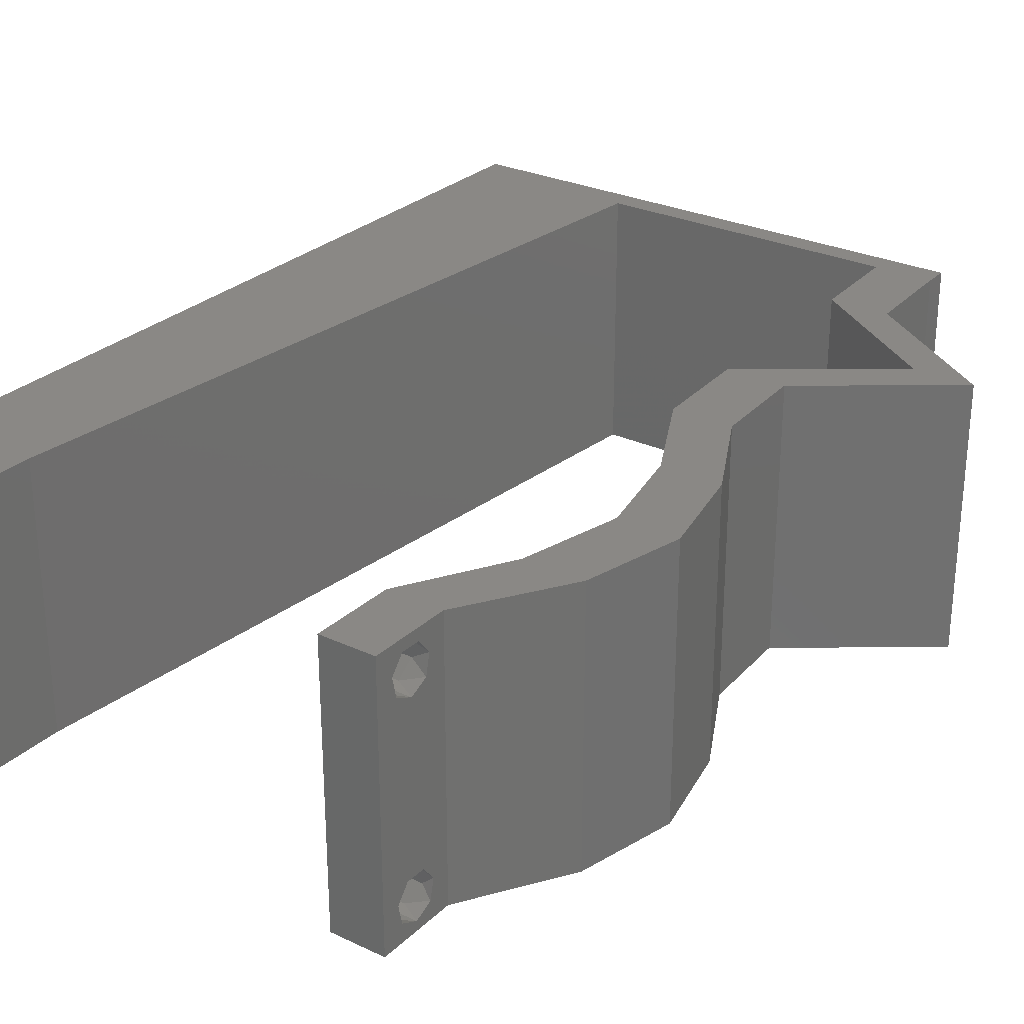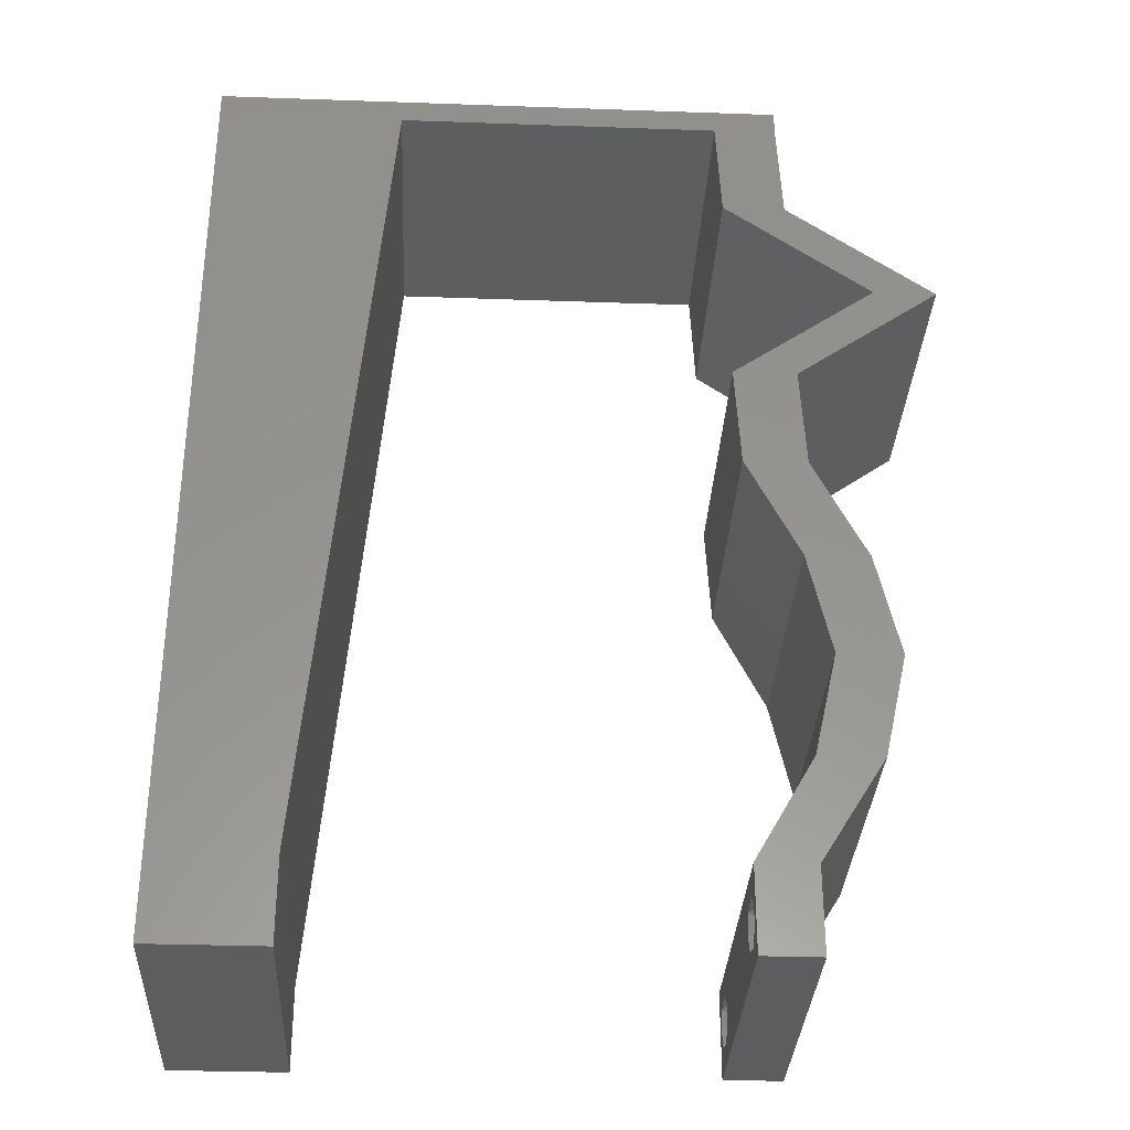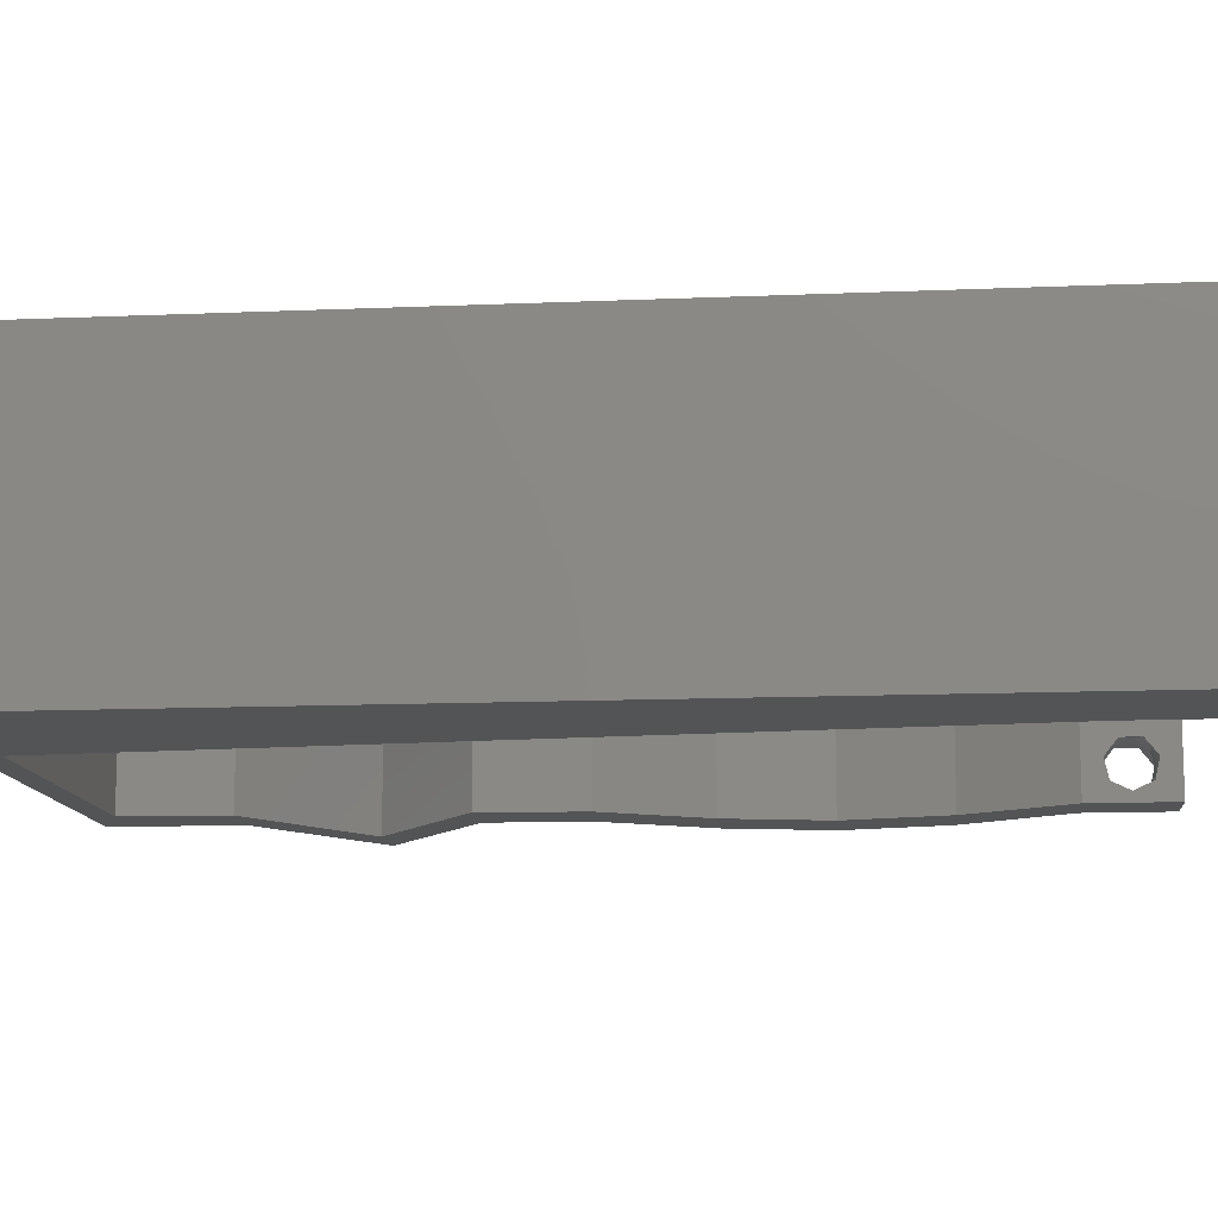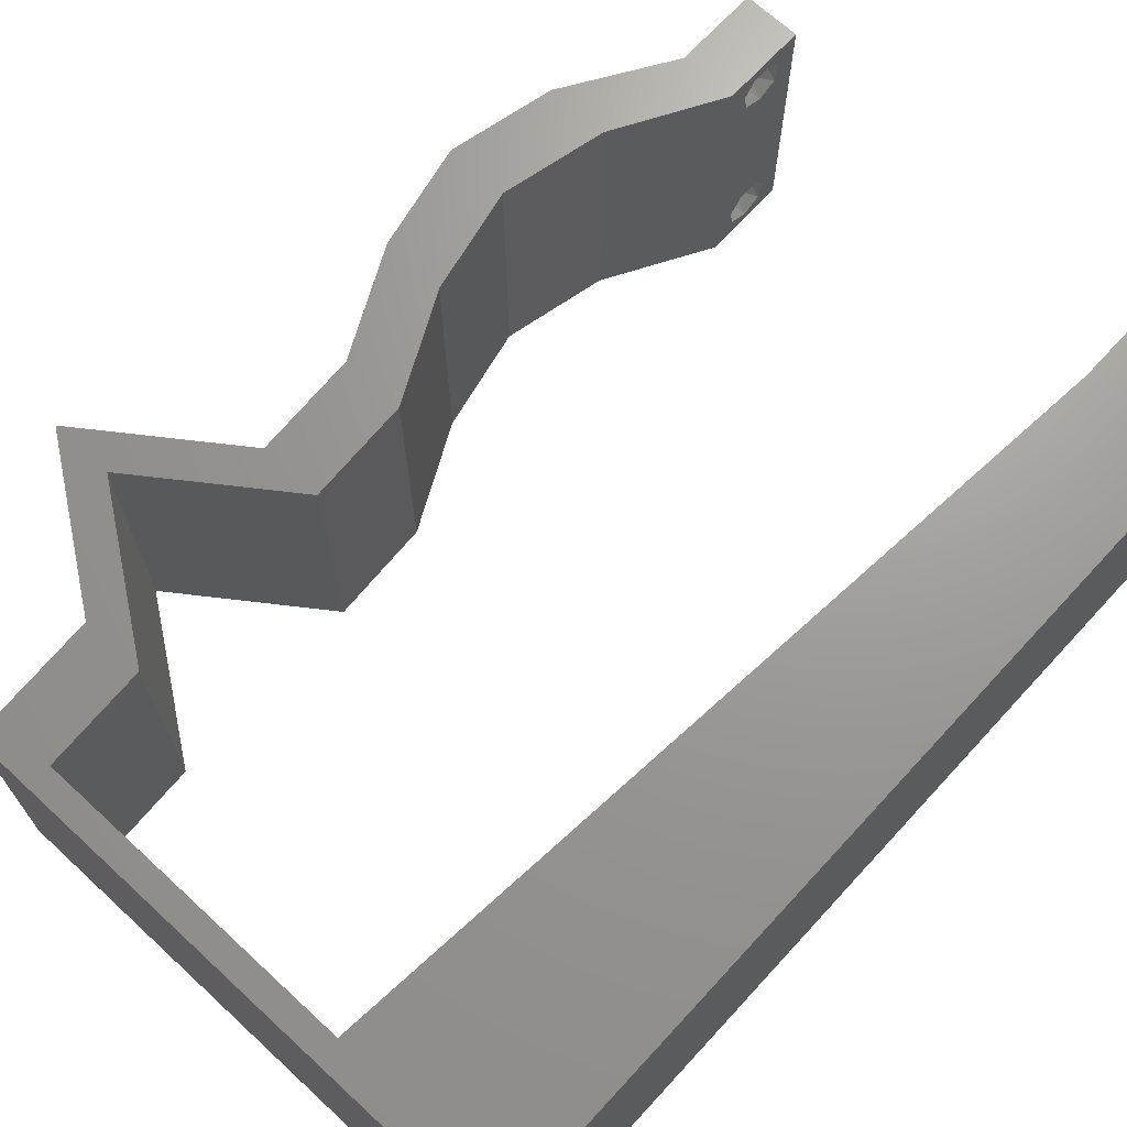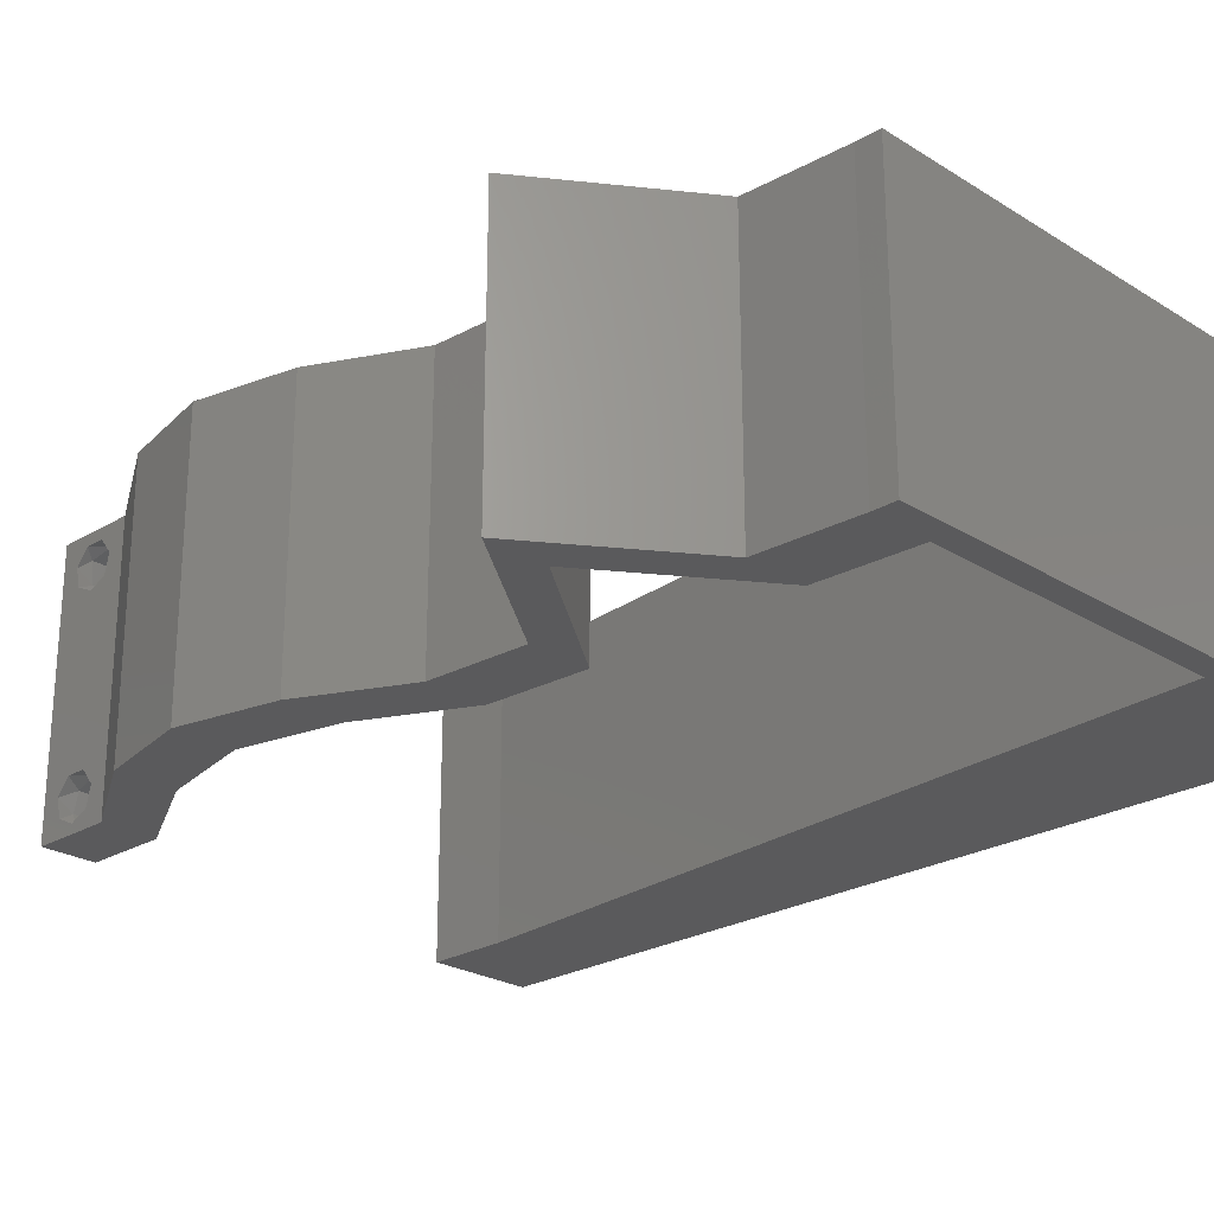
<metadata>
{"format":"stl","ext":"stl","renderer":"f3d","projection":"perspective","resolution":1024,"background":"white","views":[{"elev":27.8,"azim":35.6,"up":"+Z"},{"elev":-32.7,"azim":-2.8,"up":"+Y"},{"elev":-12.3,"azim":-84.3,"up":"+Z"},{"elev":69.1,"azim":-137.3,"up":"+Z"},{"elev":-24.5,"azim":134.5,"up":"+Z"}]}
</metadata>
<code>
# stl→obj: 241 verts, 486 faces
v 0.04 -0.002262 0.003932
v 0.04 0 0.01
v 0.04 -0.006 0.01
v 0.04 -0.003 0.0159
v 0.04 -0.001671 0.00134
v 0.04 0 0
v 0.04 -0.001343 0.002778
v 0.04 -0.004657 0.002778
v 0.04 -0.006 0
v 0.04 -0.004329 0.00134
v 0.04 -0.003 0.0007
v 0.04 -0.001343 0.01798
v 0.04 0 0.02
v 0.04 -0.002262 0.01913
v 0.04 -0.004657 0.01798
v 0.04 -0.003738 0.01913
v 0.04 -0.006 0.02
v 0.04 -0.001671 0.01654
v 0.04 -0.004329 0.01654
v 0.04 -0.003738 0.003932
v 0.036 -0.002262 0.003932
v 0.036 -0.006 0.01
v 0.036 0 0.01
v 0.036 -0.003 0.0159
v 0.036 -0.001343 0.002778
v 0.036 0 0
v 0.036 -0.001671 0.00134
v 0.036 -0.006 0
v 0.036 -0.004657 0.002778
v 0.036 -0.004329 0.00134
v 0.036 -0.003 0.0007
v 0.036 -0.004657 0.01798
v 0.036 -0.006 0.02
v 0.036 -0.003738 0.01913
v 0.036 0 0.02
v 0.036 -0.001343 0.01798
v 0.036 -0.002262 0.01913
v 0.036 -0.001671 0.01654
v 0.036 -0.004329 0.01654
v 0.036 -0.003738 0.003932
v 0.01 0.06 0.02
v 0 0.06 0.02
v 0.007897 0.05283 0.02
v 0.008 0 0.02
v 0 0 0.02
v 0.004 -0.003 0.02
v 0 -0.006 0.02
v 0.008 -0.006 0.02
v 0.01203 0.0466 0.02
v 0.01304 0.05825 0.02
v 0.004252 0.005913 0.02
v 0 0.024 0.02
v 0 0.012 0.02
v 0.004739 0.01789 0.02
v 0.009008 0.01165 0.02
v 0.01002 0.0233 0.02
v 0.03596 0.05097 0.02
v 0.04035 0.05097 0.02
v 0.03798 0.05461 0.02
v 0 0.048 0.02
v 0.04051 0.03641 0.02
v 0.03612 0.03641 0.02
v 0.0385 0.03277 0.02
v 0.0365 0.02913 0.02
v 0.04088 0.02913 0.02
v 0 0.036 0.02
v 0.005421 0.02957 0.02
v 0.04 0.05825 0.02
v 0.03562 0.05825 0.02
v 0.01102 0.03495 0.02
v 0.006095 0.04188 0.02
v 0.038 -0.003 0.02
v 0.04 0.06 0.02
v 0.03 0.06 0.02
v 0.04107 0.04733 0.02
v 0.02433 0.05825 0.02
v 0.02 0.06 0.02
v 0.04545 0.04733 0.02
v 0.04618 0.04369 0.02
v 0.05056 0.04369 0.02
v 0.04553 0.04005 0.02
v 0.04115 0.04005 0.02
v 0.04456 0.02184 0.02
v 0.04017 0.02184 0.02
v 0.04615 0.01456 0.02
v 0.04177 0.01456 0.02
v 0.04451 0.007281 0.02
v 0.04012 0.007281 0.02
v 0 -0.006 0.01
v 0 -0.003 0.015
v 0 0 0.01
v 0 -0.006 0
v 0 -0.003 0.005
v 0 0 0
v 0.004 -0.006 0.015
v 0.008 -0.006 0.01
v 0.004 -0.006 0.005
v 0.008 -0.006 0
v 0 0.009 0.0114
v 0 0.06 0
v 0 0.051 0.0086
v 0 0.06 0.01
v 0 0.048 0
v 0 0.0415 0.009767
v 0 0.03 0.01
v 0 0.036 0
v 0 0.024 0
v 0 0.0185 0.01023
v 0 0.012 0
v 0 0.005337 0.005128
v 0 0.05466 0.01487
v 0.01 0.06 0
v 0.007897 0.05283 0
v 0.008 0 0
v 0.004 -0.003 0
v 0.01203 0.0466 0
v 0.01304 0.05825 0
v 0.004252 0.005913 0
v 0.004739 0.01789 0
v 0.009008 0.01165 0
v 0.01002 0.0233 0
v 0.03596 0.05097 0
v 0.03798 0.05461 0
v 0.04035 0.05097 0
v 0.04051 0.03641 0
v 0.0385 0.03277 0
v 0.03612 0.03641 0
v 0.0365 0.02913 0
v 0.04088 0.02913 0
v 0.005421 0.02957 0
v 0.04 0.05825 0
v 0.03562 0.05825 0
v 0.01102 0.03495 0
v 0.006095 0.04188 0
v 0.038 -0.003 0
v 0.04 0.06 0
v 0.03 0.06 0
v 0.04107 0.04733 0
v 0.02433 0.05825 0
v 0.02 0.06 0
v 0.04545 0.04733 0
v 0.05056 0.04369 0
v 0.04618 0.04369 0
v 0.04553 0.04005 0
v 0.04115 0.04005 0
v 0.04456 0.02184 0
v 0.04017 0.02184 0
v 0.04615 0.01456 0
v 0.04177 0.01456 0
v 0.04451 0.007281 0
v 0.04012 0.007281 0
v 0.008 0 0.01
v 0.008 -0.003 0.015
v 0.008 -0.003 0.005
v 0.015 0.06 0.00866
v 0.025 0.06 0.01134
v 0.006575 0.06 0.01266
v 0.03343 0.06 0.007337
v 0.04 0.06 0.01
v 0.0342 0.06 0.01422
v 0.005798 0.06 0.00578
v 0.04 0.05825 0.01
v 0.04017 0.05461 0.015
v 0.04035 0.05097 0.01
v 0.04017 0.05461 0.005
v 0.05056 0.04369 0.01
v 0.04051 0.03641 0.01
v 0.04069 0.03277 0.015
v 0.04088 0.02913 0.01
v 0.04069 0.03277 0.005
v 0.04272 0.02549 0.015
v 0.04456 0.02184 0.01
v 0.04272 0.02549 0.005
v 0.04536 0.0182 0.015
v 0.04615 0.01456 0.01
v 0.04536 0.0182 0.005
v 0.04533 0.01092 0.015
v 0.04451 0.007281 0.01
v 0.04533 0.01092 0.005
v 0.04225 0.003641 0.015
v 0.04225 0.003641 0.005
v 0.03806 0.003641 0.015
v 0.04012 0.007281 0.01
v 0.03806 0.003641 0.005
v 0.04095 0.01092 0.015
v 0.04177 0.01456 0.01
v 0.04095 0.01092 0.005
v 0.04097 0.0182 0.015
v 0.04017 0.02184 0.01
v 0.04097 0.0182 0.005
v 0.03834 0.02549 0.015
v 0.0365 0.02913 0.01
v 0.03834 0.02549 0.005
v 0.03631 0.03277 0.015
v 0.03612 0.03641 0.01
v 0.03631 0.03277 0.005
v 0.04618 0.04369 0.01
v 0.03596 0.05097 0.01
v 0.03579 0.05461 0.015
v 0.03562 0.05825 0.01
v 0.03579 0.05461 0.005
v 0.02181 0.05825 0.01147
v 0.01304 0.05825 0.01
v 0.02881 0.05825 0.006958
v 0.02913 0.05825 0.01367
v 0.008756 0.008738 0.01158
v 0.01228 0.04951 0.01158
v 0.01052 0.02913 0.01
v 0.009554 0.01796 0.01026
v 0.01149 0.04029 0.01026
v 0.01257 0.05284 0.005
v 0.0375 -0.003738 0.01607
v 0.0385 -0.002262 0.01607
v 0.03888 -0.003738 0.01607
v 0.03712 -0.002262 0.01607
v 0.03727 -0.003 0.0193
v 0.03873 -0.001671 0.01866
v 0.03875 -0.003 0.0193
v 0.03727 -0.001343 0.01722
v 0.03875 -0.001343 0.01722
v 0.03725 -0.001671 0.01866
v 0.03798 -0.004322 0.01867
v 0.03873 -0.004657 0.01722
v 0.03725 -0.004657 0.01722
v 0.03685 -0.004329 0.01866
v 0.03914 -0.004332 0.01866
v 0.038 -0.003744 0.0008712
v 0.0385 -0.002262 0.0008684
v 0.03712 -0.002262 0.0008684
v 0.03914 -0.003734 0.0008667
v 0.03873 -0.003 0.0041
v 0.03727 -0.001671 0.00346
v 0.03875 -0.001671 0.00346
v 0.03727 -0.004329 0.00346
v 0.03875 -0.004329 0.00346
v 0.03725 -0.003 0.0041
v 0.03739 -0.004655 0.002013
v 0.03882 -0.004657 0.002022
v 0.03798 -0.00134 0.002033
v 0.03687 -0.001344 0.002017
v 0.03914 -0.001343 0.00202
f 1 2 3
f 2 4 3
f 5 6 7
f 8 9 10
f 10 9 11
f 11 6 5
f 12 13 14
f 15 16 17
f 13 17 14
f 14 17 16
f 9 6 11
f 7 6 2
f 13 18 2
f 12 18 13
f 3 19 17
f 19 15 17
f 3 9 8
f 2 18 4
f 4 19 3
f 7 2 1
f 20 3 8
f 1 3 20
f 21 22 23
f 22 24 23
f 25 26 27
f 28 29 30
f 31 28 30
f 27 26 31
f 32 33 34
f 35 36 37
f 37 33 35
f 34 33 37
f 35 38 36
f 26 28 31
f 33 39 22
f 32 39 33
f 23 38 35
f 22 29 28
f 23 26 25
f 22 39 24
f 24 38 23
f 40 29 22
f 21 40 22
f 21 23 25
f 41 42 43
f 44 45 46
f 47 48 46
f 49 50 43
f 45 44 51
f 52 53 54
f 55 56 54
f 57 58 59
f 42 60 43
f 61 62 63
f 64 65 63
f 50 41 43
f 66 52 67
f 68 69 59
f 56 70 67
f 49 43 71
f 43 60 71
f 55 53 51
f 33 17 72
f 60 66 71
f 45 47 46
f 48 44 46
f 13 35 72
f 70 49 71
f 56 52 54
f 53 55 54
f 70 66 67
f 52 56 67
f 66 70 71
f 69 68 73
f 53 45 51
f 74 69 73
f 58 68 59
f 58 57 75
f 65 61 63
f 17 13 72
f 35 33 72
f 62 64 63
f 69 57 59
f 74 76 69
f 50 77 41
f 77 50 76
f 44 55 51
f 74 77 76
f 78 58 75
f 79 80 78
f 80 79 81
f 62 61 82
f 61 81 82
f 83 65 84
f 84 65 64
f 85 83 86
f 86 83 84
f 87 85 86
f 13 87 88
f 88 87 86
f 35 13 88
f 79 78 75
f 81 79 82
f 89 90 91
f 45 90 47
f 92 93 94
f 91 93 89
f 47 90 89
f 91 90 45
f 89 93 92
f 94 93 91
f 48 95 96
f 89 95 47
f 92 97 89
f 96 97 98
f 47 95 48
f 96 95 89
f 98 97 92
f 89 97 96
f 45 99 91
f 100 101 102
f 103 101 100
f 53 99 45
f 104 105 66
f 106 105 104
f 106 104 103
f 66 105 52
f 107 105 106
f 108 105 107
f 52 108 53
f 60 104 66
f 109 108 107
f 52 105 108
f 94 110 109
f 42 111 60
f 60 101 104
f 109 99 108
f 109 110 99
f 60 111 101
f 108 99 53
f 104 101 103
f 102 111 42
f 91 110 94
f 99 110 91
f 101 111 102
f 112 113 100
f 114 115 94
f 92 115 98
f 116 113 117
f 94 118 114
f 107 119 109
f 120 119 121
f 122 123 124
f 100 113 103
f 125 126 127
f 128 126 129
f 117 113 112
f 106 130 107
f 131 123 132
f 121 130 133
f 116 134 113
f 113 134 103
f 120 118 109
f 28 135 9
f 103 134 106
f 94 115 92
f 98 115 114
f 6 135 26
f 133 134 116
f 121 119 107
f 109 119 120
f 133 130 106
f 107 130 121
f 106 134 133
f 132 136 131
f 109 118 94
f 137 136 132
f 124 123 131
f 122 124 138
f 129 126 125
f 9 135 6
f 26 135 28
f 127 126 128
f 132 123 122
f 137 132 139
f 117 112 140
f 140 139 117
f 114 118 120
f 137 139 140
f 124 141 138
f 141 142 143
f 143 142 144
f 145 125 127
f 144 125 145
f 146 147 129
f 147 128 129
f 148 149 146
f 149 147 146
f 150 149 148
f 6 151 150
f 151 149 150
f 26 151 6
f 138 141 143
f 143 144 145
f 152 153 96
f 48 153 44
f 114 154 98
f 96 154 152
f 44 153 152
f 96 153 48
f 98 154 96
f 152 154 114
f 77 155 41
f 140 156 137
f 77 156 155
f 155 156 140
f 155 157 41
f 156 158 137
f 74 156 77
f 112 155 140
f 137 158 136
f 136 158 159
f 42 157 102
f 41 157 42
f 74 160 156
f 112 161 155
f 156 160 158
f 155 161 157
f 73 160 74
f 159 160 73
f 100 161 112
f 102 161 100
f 158 160 159
f 157 161 102
f 159 73 68
f 68 162 159
f 131 136 159
f 159 162 131
f 58 163 68
f 162 163 164
f 131 165 124
f 164 165 162
f 68 163 162
f 164 163 58
f 162 165 131
f 124 165 164
f 78 166 164
f 164 166 141
f 164 58 78
f 80 166 78
f 141 124 164
f 141 166 142
f 81 167 166
f 166 167 144
f 166 80 81
f 61 167 81
f 144 142 166
f 144 167 125
f 167 168 169
f 65 168 61
f 125 170 129
f 169 170 167
f 61 168 167
f 169 168 65
f 167 170 125
f 129 170 169
f 65 171 169
f 172 171 83
f 169 173 129
f 146 173 172
f 169 171 172
f 83 171 65
f 129 173 146
f 172 173 169
f 83 174 172
f 175 174 85
f 148 176 175
f 172 176 146
f 85 174 83
f 172 174 175
f 146 176 148
f 175 176 172
f 85 177 175
f 178 177 87
f 175 179 148
f 150 179 178
f 175 177 178
f 87 177 85
f 148 179 150
f 178 179 175
f 87 180 178
f 2 180 13
f 6 181 2
f 178 181 150
f 178 180 2
f 13 180 87
f 150 181 6
f 2 181 178
f 3 17 33
f 33 22 3
f 28 9 3
f 3 22 28
f 35 182 23
f 183 182 88
f 23 184 26
f 151 184 183
f 88 182 35
f 23 182 183
f 26 184 151
f 183 184 23
f 88 185 183
f 186 185 86
f 149 187 186
f 183 187 151
f 183 185 186
f 86 185 88
f 186 187 183
f 151 187 149
f 86 188 186
f 189 188 84
f 147 190 189
f 186 190 149
f 186 188 189
f 84 188 86
f 149 190 147
f 189 190 186
f 84 191 189
f 192 191 64
f 189 193 147
f 128 193 192
f 64 191 84
f 189 191 192
f 147 193 128
f 192 193 189
f 192 194 195
f 62 194 64
f 128 196 127
f 195 196 192
f 64 194 192
f 195 194 62
f 192 196 128
f 127 196 195
f 82 197 195
f 195 197 145
f 195 62 82
f 79 197 82
f 145 127 195
f 145 197 143
f 75 198 197
f 197 198 138
f 197 79 75
f 57 198 75
f 138 143 197
f 138 198 122
f 69 199 57
f 198 199 200
f 122 201 132
f 200 201 198
f 57 199 198
f 200 199 69
f 198 201 122
f 132 201 200
f 139 202 117
f 203 202 50
f 50 202 76
f 139 204 202
f 132 204 139
f 200 204 132
f 76 205 69
f 69 205 200
f 202 204 205
f 76 202 205
f 205 204 200
f 117 202 203
f 120 206 114
f 152 206 44
f 50 207 203
f 44 206 55
f 49 207 50
f 56 208 70
f 56 209 208
f 133 208 121
f 208 209 121
f 208 210 70
f 133 210 208
f 55 209 56
f 121 209 120
f 70 210 49
f 116 210 133
f 209 206 120
f 116 207 210
f 116 211 207
f 117 211 116
f 210 207 49
f 55 206 209
f 203 211 117
f 207 211 203
f 114 206 152
f 4 24 212
f 24 4 213
f 4 212 214
f 24 213 215
f 216 217 218
f 217 219 220
f 219 217 221
f 217 216 221
f 222 223 224
f 222 224 225
f 223 212 224
f 219 213 220
f 223 222 226
f 212 223 214
f 213 219 215
f 216 218 222
f 12 14 217
f 34 37 216
f 36 38 219
f 15 19 223
f 12 217 220
f 217 14 218
f 36 219 221
f 216 37 221
f 39 32 224
f 18 12 220
f 14 16 218
f 37 36 221
f 213 18 220
f 212 39 224
f 216 222 225
f 222 218 226
f 34 216 225
f 15 223 226
f 218 16 226
f 219 38 215
f 223 19 214
f 224 32 225
f 4 18 213
f 24 39 212
f 19 4 214
f 38 24 215
f 16 15 226
f 32 34 225
f 11 31 227
f 31 11 228
f 31 228 229
f 11 227 230
f 231 232 233
f 234 231 235
f 232 231 236
f 231 234 236
f 227 30 237
f 234 235 237
f 237 235 238
f 31 30 227
f 229 239 240
f 228 239 229
f 30 29 237
f 29 234 237
f 1 20 231
f 21 25 232
f 29 40 234
f 231 20 235
f 1 231 233
f 234 40 236
f 21 232 236
f 20 8 235
f 7 1 233
f 40 21 236
f 233 232 239
f 227 237 238
f 235 8 238
f 228 5 241
f 239 228 241
f 8 10 238
f 232 25 240
f 7 233 241
f 11 5 228
f 227 238 230
f 239 232 240
f 27 31 229
f 233 239 241
f 238 10 230
f 27 229 240
f 25 27 240
f 5 7 241
f 10 11 230

</code>
